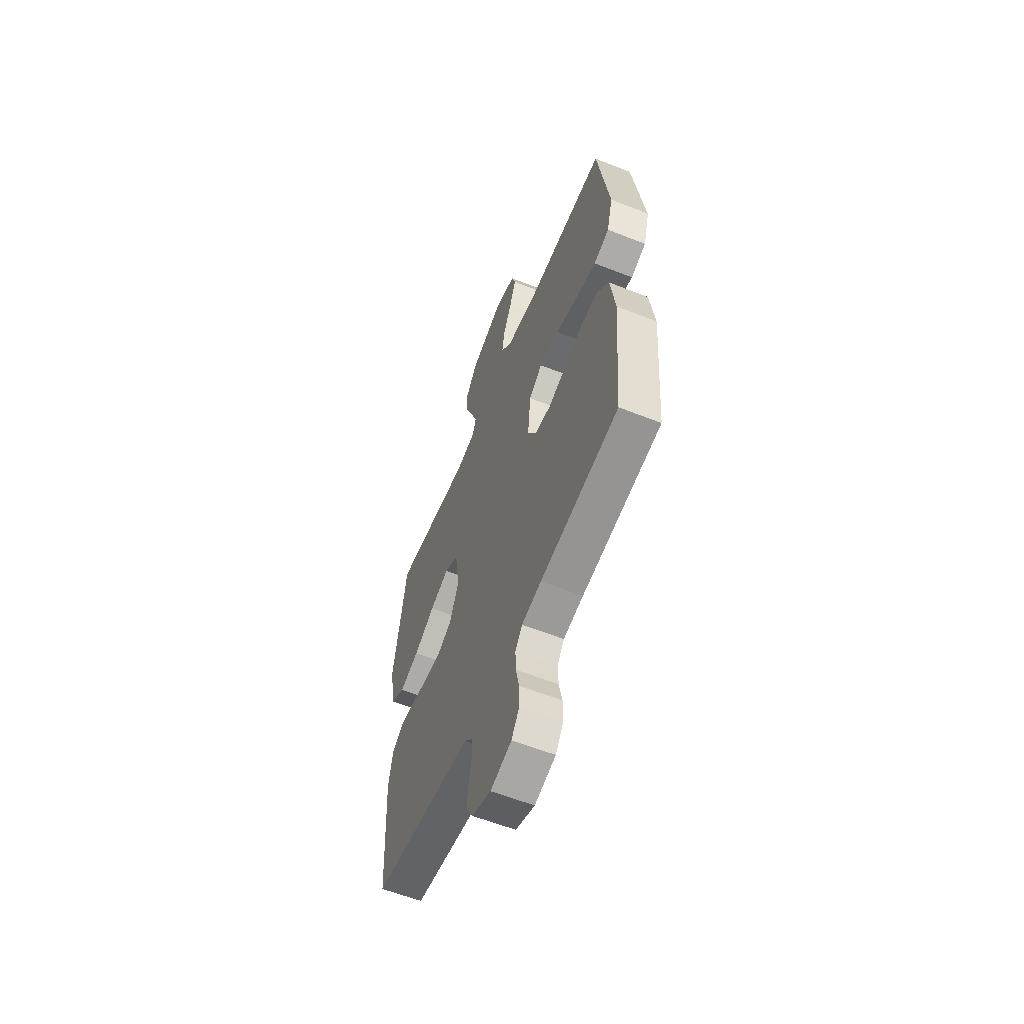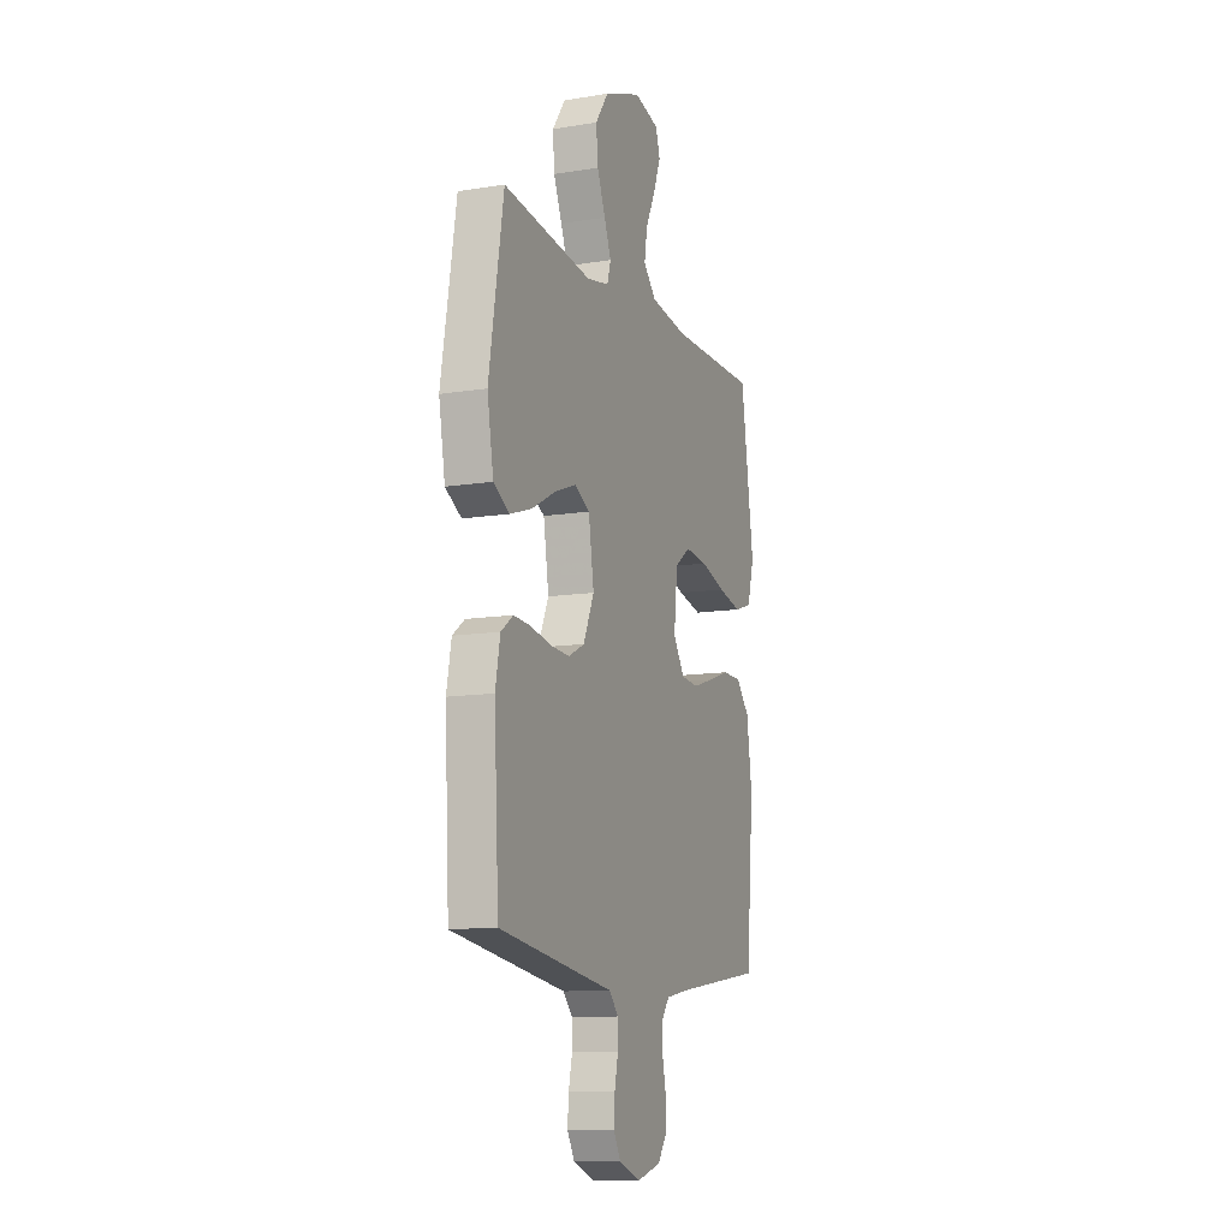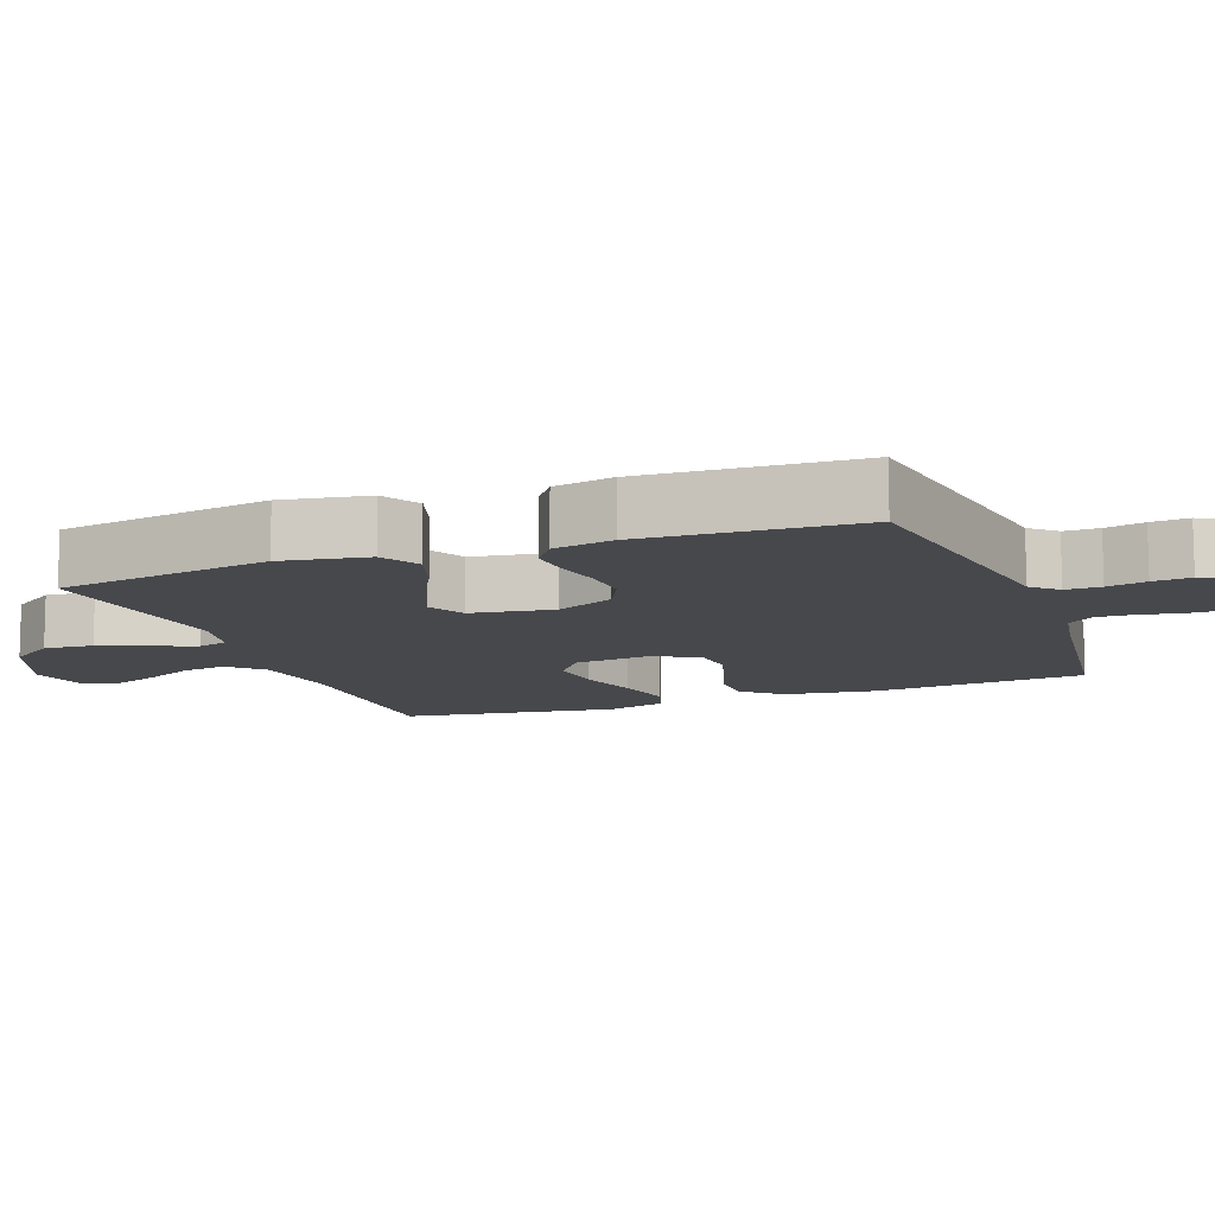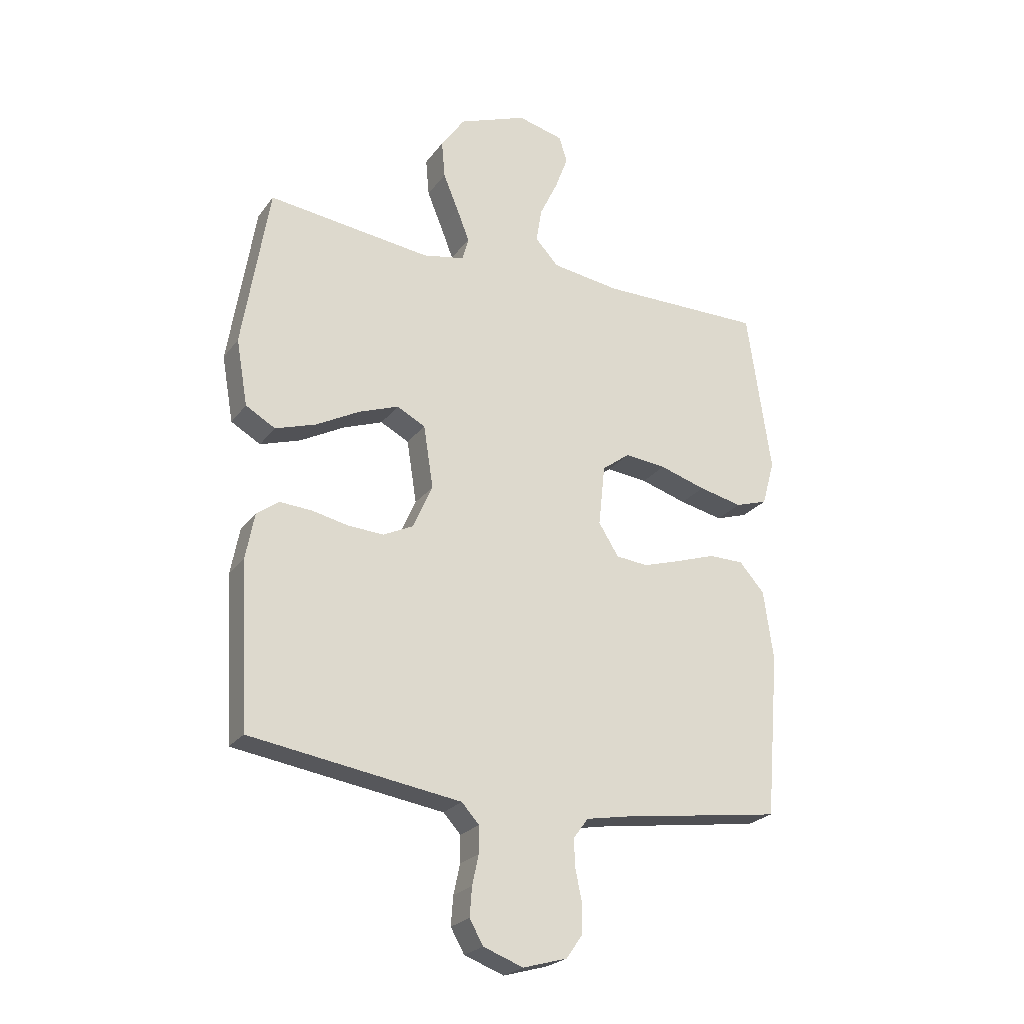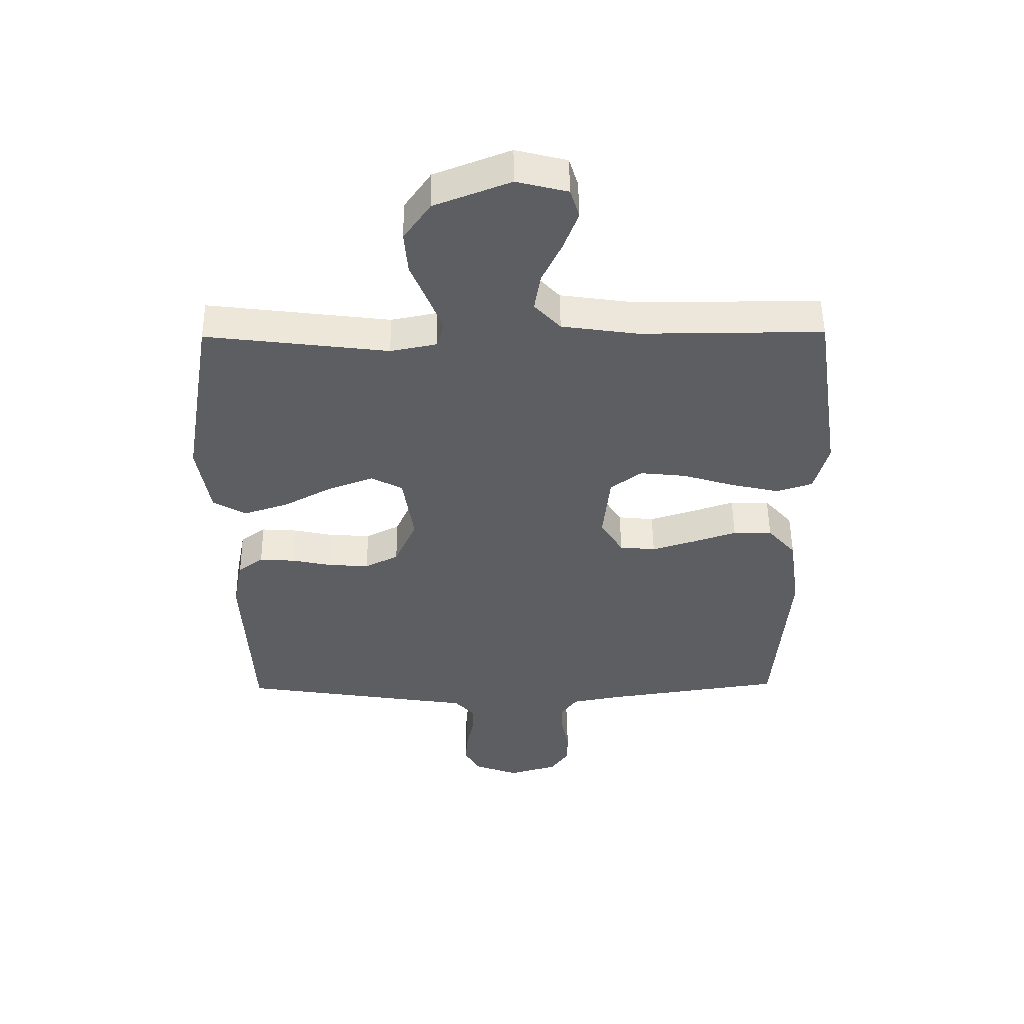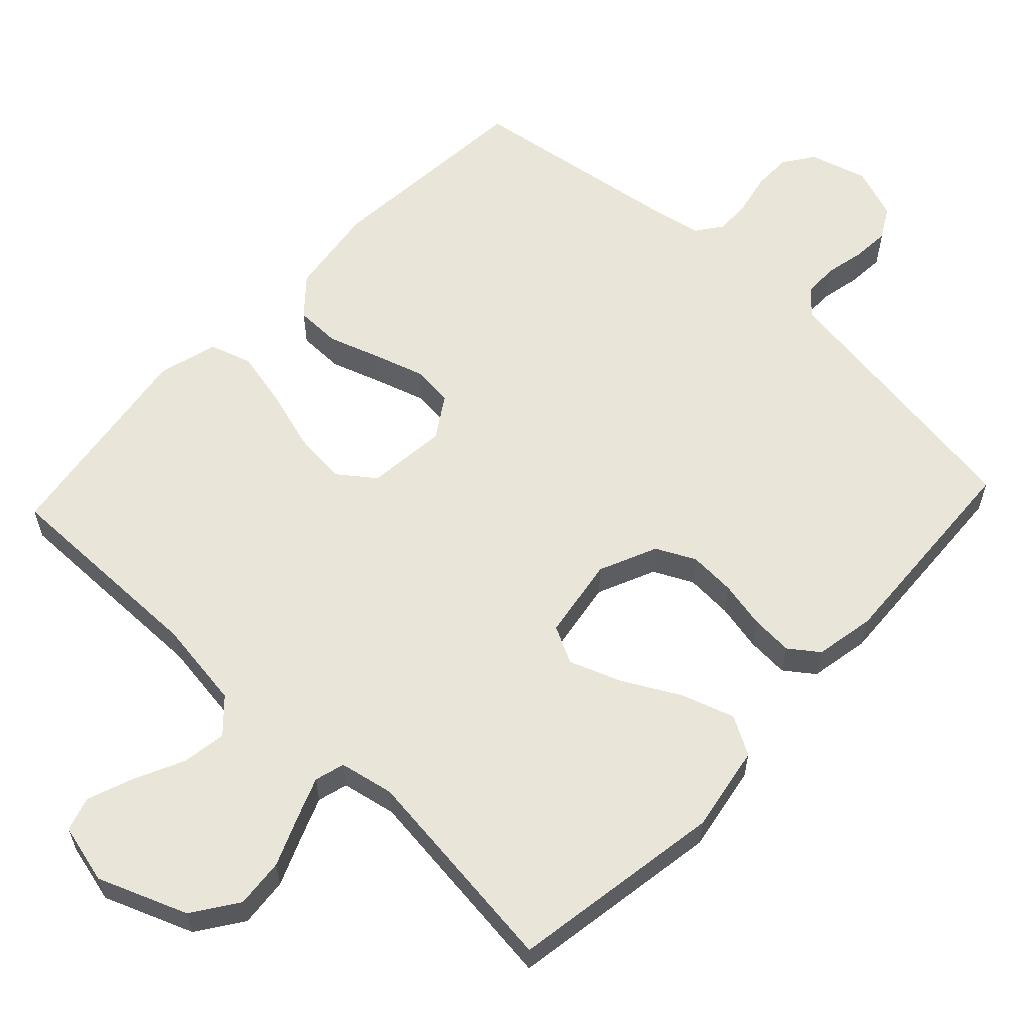
<metadata>
{"format":"obj","ext":"obj","renderer":"f3d","projection":"perspective","resolution":1024,"background":"white","views":[{"elev":-59.3,"azim":-112.2,"up":"+Z"},{"elev":-11.5,"azim":111.5,"up":"+Z"},{"elev":-11.2,"azim":110.5,"up":"+Y"},{"elev":-24.0,"azim":152.7,"up":"+Z"},{"elev":51.1,"azim":179.4,"up":"+Z"},{"elev":59.7,"azim":43.1,"up":"+Y"}]}
</metadata>
<code>
v -0.5 0.07 -0.5
v -0.525 0.07 -0.2
v -0.507 0.07 -0.072
v -0.461 0.07 -0.02
v -0.397 0.07 -0.019
v -0.325 0.07 -0.043
v -0.254 0.07 -0.065
v -0.195 0.07 -0.059
v -0.158 0.07 0
v -0.17 0.07 0.112
v -0.221 0.07 0.15
v -0.297 0.07 0.142
v -0.382 0.07 0.116
v -0.462 0.07 0.098
v -0.521 0.07 0.117
v -0.544 0.07 0.2
v -0.5 0.07 0.5
v -0.2 0.07 0.499
v -0.075 0.07 0.517
v -0.032 0.07 0.563
v -0.042 0.07 0.625
v -0.075 0.07 0.694
v -0.099 0.07 0.758
v -0.084 0.07 0.806
v 0 0.07 0.827
v 0.125 0.07 0.779
v 0.169 0.07 0.716
v 0.163 0.07 0.647
v 0.135 0.07 0.579
v 0.112 0.07 0.52
v 0.124 0.07 0.478
v 0.2 0.07 0.463
v 0.5 0.07 0.5
v 0.549 0.07 0.2
v 0.528 0.07 0.079
v 0.474 0.07 0.048
v 0.4 0.07 0.072
v 0.32 0.07 0.115
v 0.247 0.07 0.142
v 0.195 0.07 0.115
v 0.177 0.07 0
v 0.213 0.07 -0.081
v 0.268 0.07 -0.108
v 0.334 0.07 -0.104
v 0.4 0.07 -0.09
v 0.459 0.07 -0.086
v 0.5 0.07 -0.116
v 0.516 0.07 -0.2
v 0.5 0.07 -0.5
v 0.2 0.07 -0.546
v 0.114 0.07 -0.559
v 0.082 0.07 -0.594
v 0.082 0.07 -0.643
v 0.094 0.07 -0.698
v 0.098 0.07 -0.751
v 0.073 0.07 -0.795
v 0 0.07 -0.822
v -0.081 0.07 -0.799
v -0.111 0.07 -0.756
v -0.111 0.07 -0.702
v -0.099 0.07 -0.645
v -0.097 0.07 -0.594
v -0.124 0.07 -0.557
v -0.2 0.07 -0.543
v -0.5 0 -0.5
v -0.525 0 -0.2
v -0.507 0 -0.072
v -0.461 0 -0.02
v -0.397 0 -0.019
v -0.325 0 -0.043
v -0.254 0 -0.065
v -0.195 0 -0.059
v -0.158 0 0
v -0.17 0 0.112
v -0.221 0 0.15
v -0.297 0 0.142
v -0.382 0 0.116
v -0.462 0 0.098
v -0.521 0 0.117
v -0.544 0 0.2
v -0.5 0 0.5
v -0.2 0 0.499
v -0.075 0 0.517
v -0.032 0 0.563
v -0.042 0 0.625
v -0.075 0 0.694
v -0.099 0 0.758
v -0.084 0 0.806
v 0 0 0.827
v 0.125 0 0.779
v 0.169 0 0.716
v 0.163 0 0.647
v 0.135 0 0.579
v 0.112 0 0.52
v 0.124 0 0.478
v 0.2 0 0.463
v 0.5 0 0.5
v 0.549 0 0.2
v 0.528 0 0.079
v 0.474 0 0.048
v 0.4 0 0.072
v 0.32 0 0.115
v 0.247 0 0.142
v 0.195 0 0.115
v 0.177 0 0
v 0.213 0 -0.081
v 0.268 0 -0.108
v 0.334 0 -0.104
v 0.4 0 -0.09
v 0.459 0 -0.086
v 0.5 0 -0.116
v 0.516 0 -0.2
v 0.5 0 -0.5
v 0.2 0 -0.546
v 0.114 0 -0.559
v 0.082 0 -0.594
v 0.082 0 -0.643
v 0.094 0 -0.698
v 0.098 0 -0.751
v 0.073 0 -0.795
v 0 0 -0.822
v -0.081 0 -0.799
v -0.111 0 -0.756
v -0.111 0 -0.702
v -0.099 0 -0.645
v -0.097 0 -0.594
v -0.124 0 -0.557
v -0.2 0 -0.543
f 58 59 60 61
f 58 61 62
f 57 58 62
f 56 57 62
f 53 54 55 56
f 52 53 56 62
f 51 52 62 63
f 44 45 46 47
f 43 44 47 48
f 35 36 37 38
f 35 38 39
f 32 33 34 35
f 31 32 35 39
f 26 27 28 29
f 26 29 30
f 25 26 30
f 24 25 30 31
f 21 22 23 24
f 15 16 17 18
f 15 18 19
f 12 13 14 15
f 12 15 19
f 11 12 19 20
f 3 4 5 6
f 3 6 7
f 64 1 2 3
f 64 3 7
f 63 64 7 8
f 51 63 8 9
f 50 51 9 10
f 43 48 49 50
f 42 43 50
f 41 42 50 10
f 40 41 10 11
f 39 40 11 20
f 21 24 31 39
f 20 21 39
f 125 124 123 122
f 126 125 122
f 126 122 121
f 126 121 120
f 120 119 118 117
f 126 120 117 116
f 127 126 116 115
f 111 110 109 108
f 112 111 108 107
f 102 101 100 99
f 103 102 99
f 99 98 97 96
f 103 99 96 95
f 93 92 91 90
f 94 93 90
f 94 90 89
f 95 94 89 88
f 88 87 86 85
f 82 81 80 79
f 83 82 79
f 79 78 77 76
f 83 79 76
f 84 83 76 75
f 70 69 68 67
f 71 70 67
f 67 66 65 128
f 71 67 128
f 72 71 128 127
f 73 72 127 115
f 74 73 115 114
f 114 113 112 107
f 114 107 106
f 74 114 106 105
f 75 74 105 104
f 84 75 104 103
f 103 95 88 85
f 103 85 84
f 1 65 66 2
f 2 66 67 3
f 3 67 68 4
f 4 68 69 5
f 5 69 70 6
f 6 70 71 7
f 7 71 72 8
f 8 72 73 9
f 9 73 74 10
f 10 74 75 11
f 11 75 76 12
f 12 76 77 13
f 13 77 78 14
f 14 78 79 15
f 15 79 80 16
f 16 80 81 17
f 17 81 82 18
f 18 82 83 19
f 19 83 84 20
f 20 84 85 21
f 21 85 86 22
f 22 86 87 23
f 23 87 88 24
f 24 88 89 25
f 25 89 90 26
f 26 90 91 27
f 27 91 92 28
f 28 92 93 29
f 29 93 94 30
f 30 94 95 31
f 31 95 96 32
f 32 96 97 33
f 33 97 98 34
f 34 98 99 35
f 35 99 100 36
f 36 100 101 37
f 37 101 102 38
f 38 102 103 39
f 39 103 104 40
f 40 104 105 41
f 41 105 106 42
f 42 106 107 43
f 43 107 108 44
f 44 108 109 45
f 45 109 110 46
f 46 110 111 47
f 47 111 112 48
f 48 112 113 49
f 49 113 114 50
f 50 114 115 51
f 51 115 116 52
f 52 116 117 53
f 53 117 118 54
f 54 118 119 55
f 55 119 120 56
f 56 120 121 57
f 57 121 122 58
f 58 122 123 59
f 59 123 124 60
f 60 124 125 61
f 61 125 126 62
f 62 126 127 63
f 63 127 128 64
f 64 128 65 1

</code>
